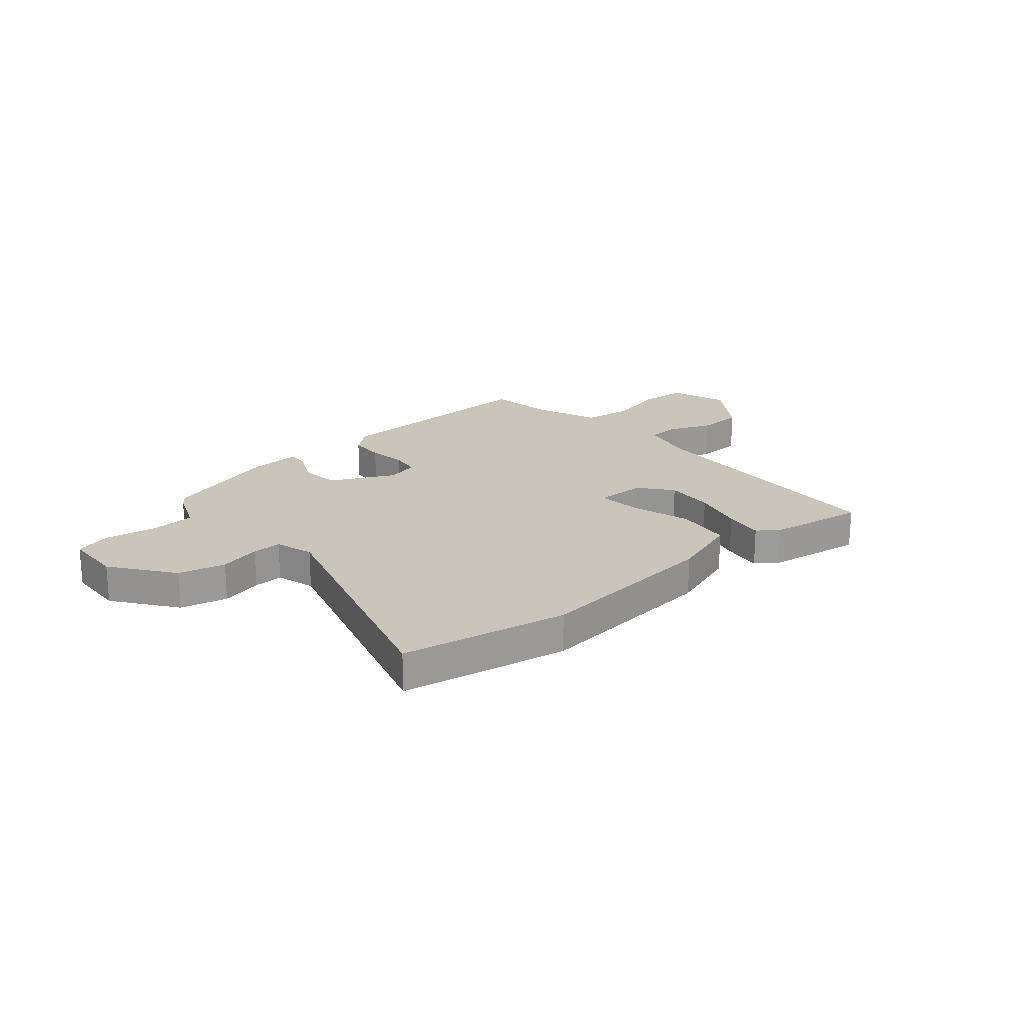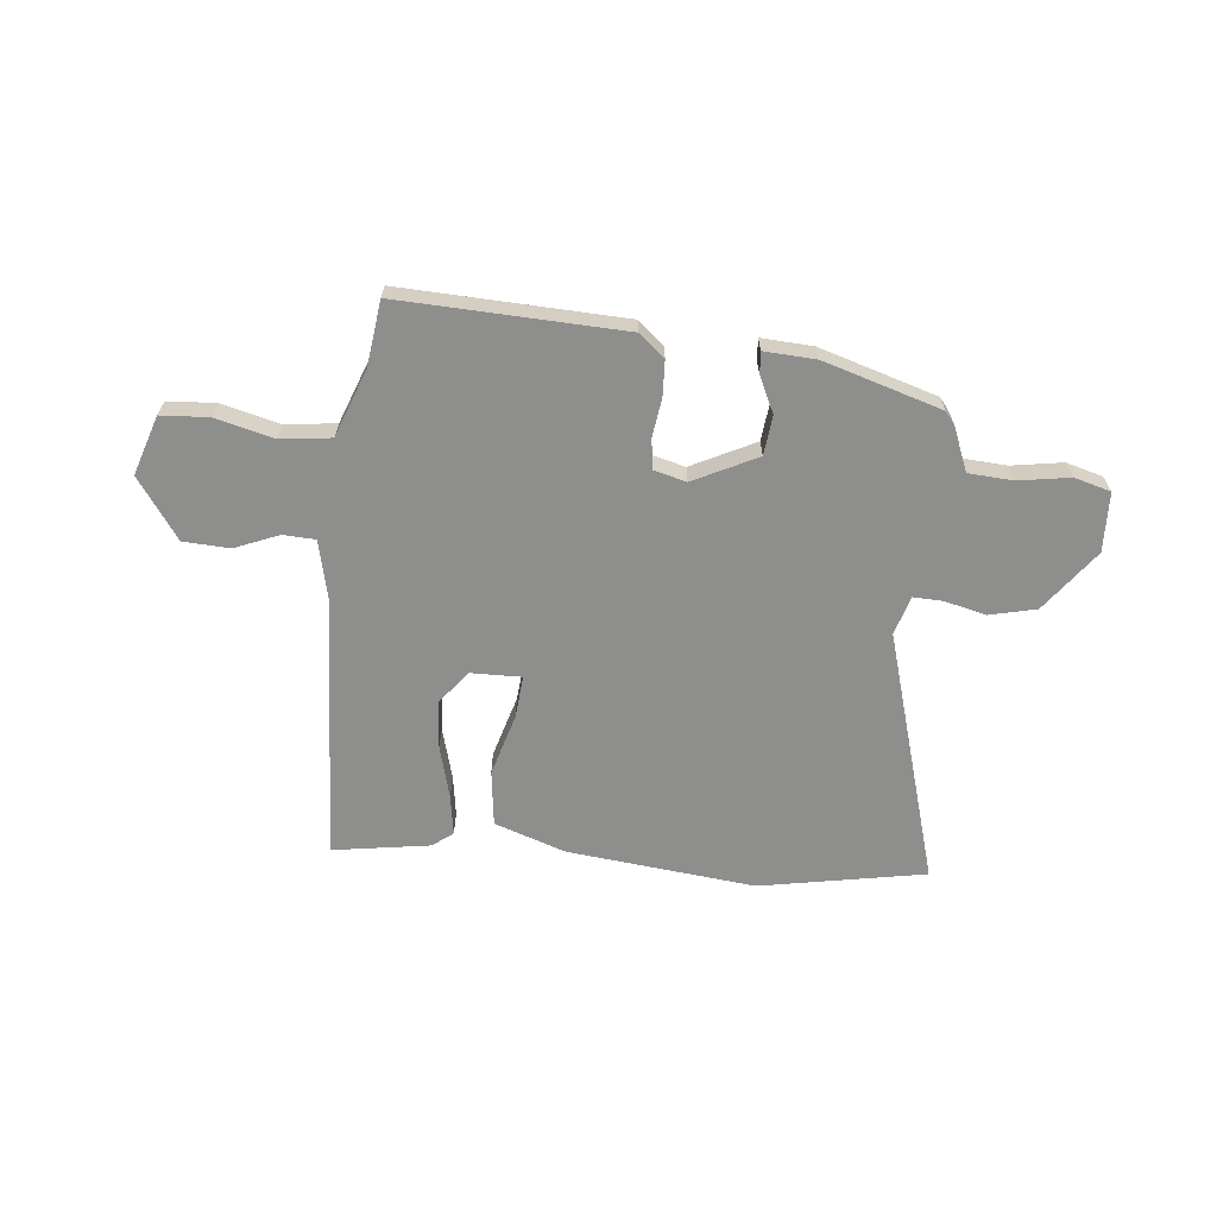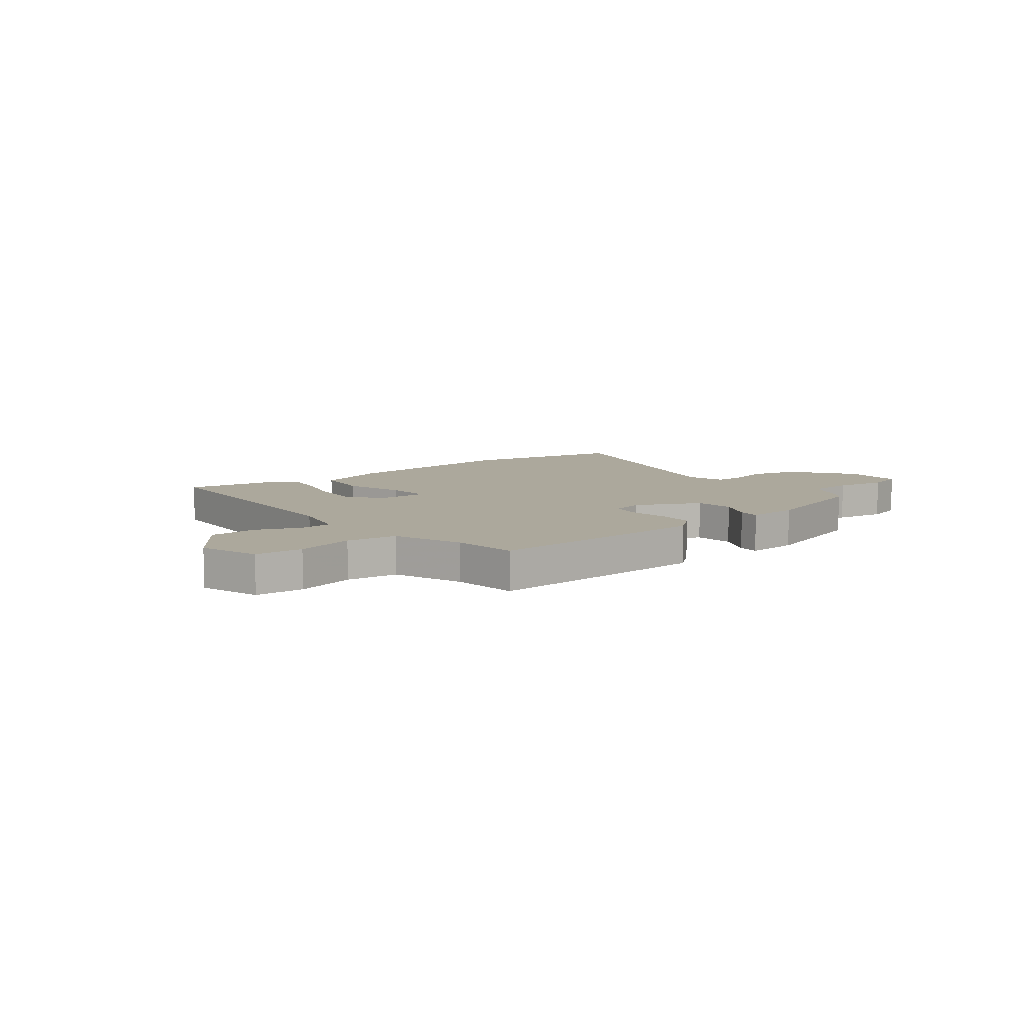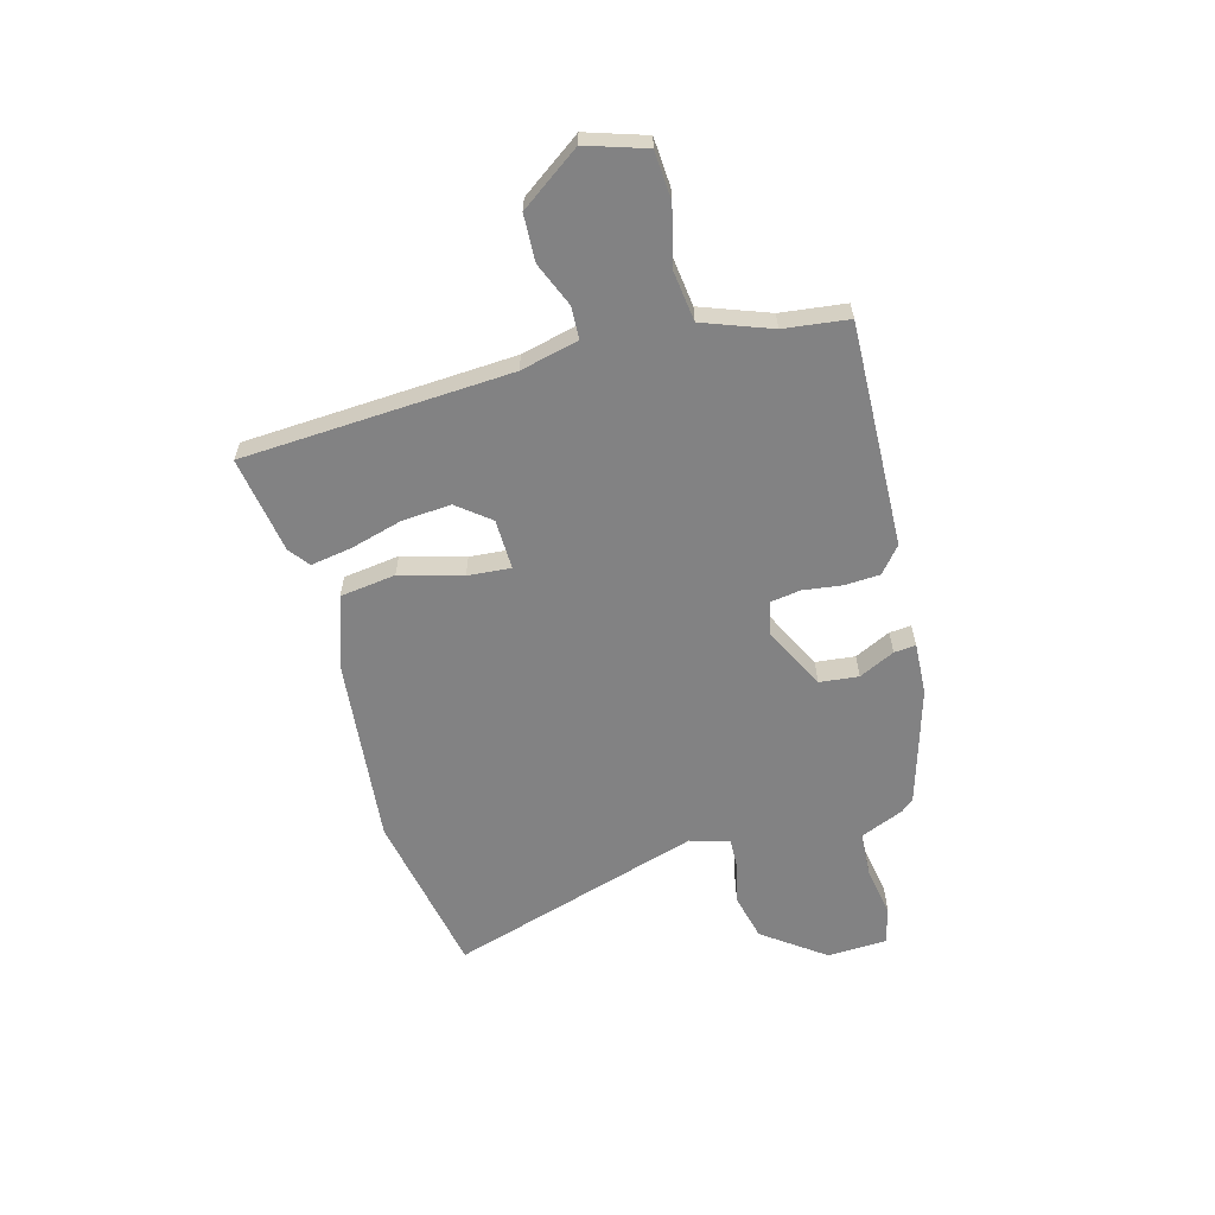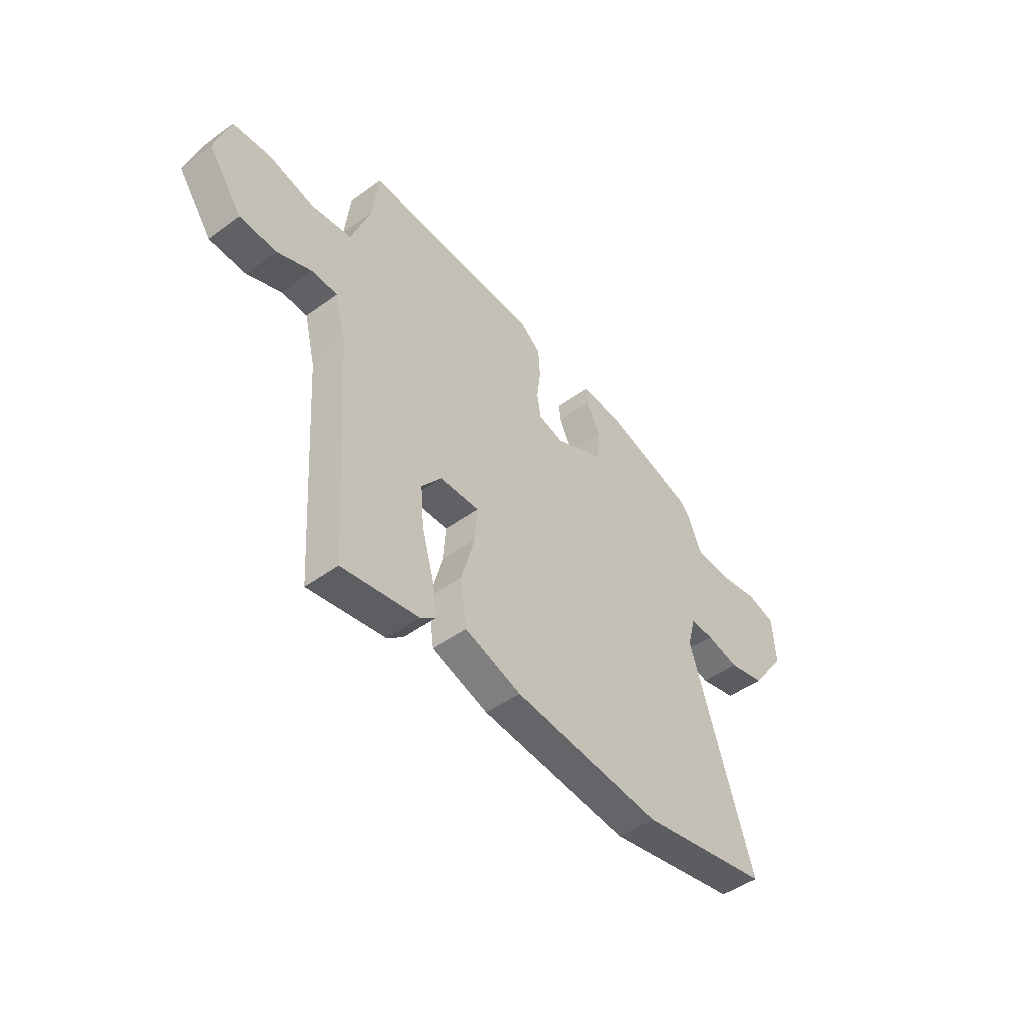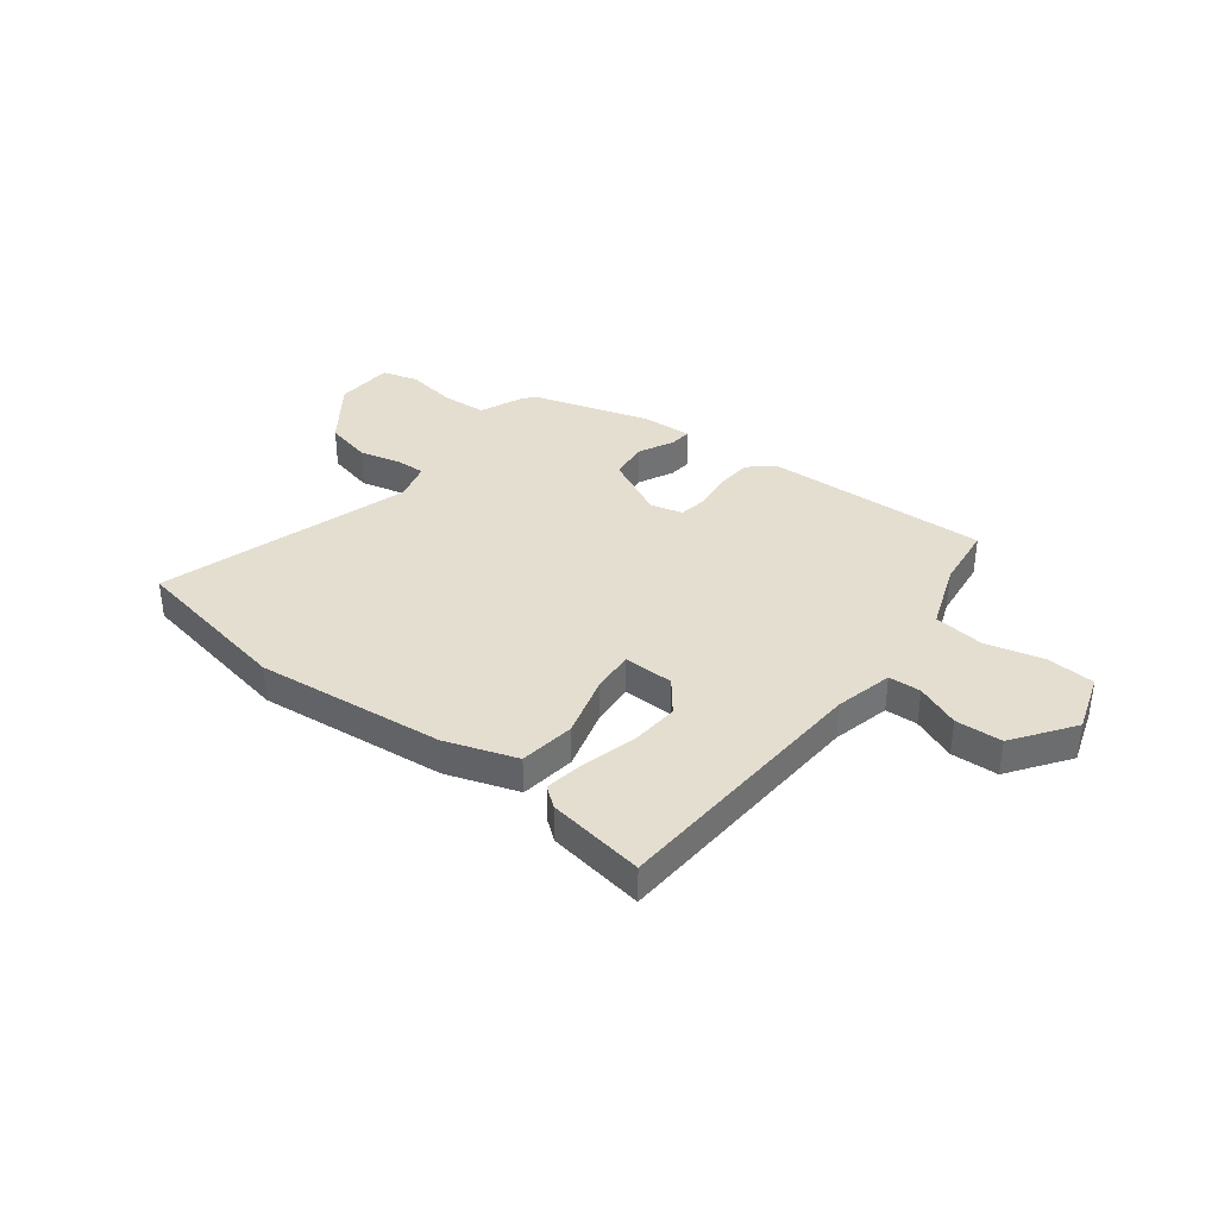
<metadata>
{"format":"obj","ext":"obj","renderer":"f3d","projection":"perspective","resolution":1024,"background":"white","views":[{"elev":20.7,"azim":138.5,"up":"+Y"},{"elev":-64.9,"azim":-6.6,"up":"+Y"},{"elev":8.5,"azim":-39.1,"up":"+Y"},{"elev":-60.8,"azim":-75.2,"up":"+Y"},{"elev":-47.7,"azim":-50.7,"up":"+Z"},{"elev":36.5,"azim":-143.0,"up":"+Y"}]}
</metadata>
<code>
v 0.497 0.07 0.417
v 0.516 0.07 0.394
v 0.551 0.07 0.312
v 0.636 0.07 0.308
v 0.732 0.07 0.325
v 0.801 0.07 0.307
v 0.807 0.07 0.195
v 0.723 0.07 0.078
v 0.635 0.07 0.056
v 0.556 0.07 0.074
v 0.5 0.07 0.075
v 0.48 0.07 0.001
v 0.629 0.07 -0.474
v 0.317 0.07 -0.536
v -0.039 0.07 -0.503
v -0.174 0.07 -0.459
v -0.189 0.07 -0.354
v -0.157 0.07 -0.237
v -0.151 0.07 -0.156
v -0.246 0.07 -0.159
v -0.294 0.07 -0.221
v -0.286 0.07 -0.314
v -0.258 0.07 -0.412
v -0.245 0.07 -0.488
v -0.283 0.07 -0.518
v -0.466 0.07 -0.549
v -0.499 0.07 -0.044
v -0.526 0.07 0.065
v -0.587 0.07 0.067
v -0.669 0.07 0.032
v -0.757 0.07 0.035
v -0.838 0.07 0.147
v -0.803 0.07 0.259
v -0.713 0.07 0.266
v -0.603 0.07 0.24
v -0.508 0.07 0.253
v -0.462 0.07 0.381
v -0.448 0.07 0.503
v -0.026 0.07 0.493
v 0.023 0.07 0.453
v 0.027 0.07 0.386
v 0.018 0.07 0.313
v 0.027 0.07 0.257
v 0.088 0.07 0.242
v 0.207 0.07 0.303
v 0.214 0.07 0.377
v 0.181 0.07 0.444
v 0.177 0.07 0.485
v 0.275 0.07 0.481
v 0.497 0 0.417
v 0.516 0 0.394
v 0.551 0 0.312
v 0.636 0 0.308
v 0.732 0 0.325
v 0.801 0 0.307
v 0.807 0 0.195
v 0.723 0 0.078
v 0.635 0 0.056
v 0.556 0 0.074
v 0.5 0 0.075
v 0.48 0 0.001
v 0.629 0 -0.474
v 0.317 0 -0.536
v -0.039 0 -0.503
v -0.174 0 -0.459
v -0.189 0 -0.354
v -0.157 0 -0.237
v -0.151 0 -0.156
v -0.246 0 -0.159
v -0.294 0 -0.221
v -0.286 0 -0.314
v -0.258 0 -0.412
v -0.245 0 -0.488
v -0.283 0 -0.518
v -0.466 0 -0.549
v -0.499 0 -0.044
v -0.526 0 0.065
v -0.587 0 0.067
v -0.669 0 0.032
v -0.757 0 0.035
v -0.838 0 0.147
v -0.803 0 0.259
v -0.713 0 0.266
v -0.603 0 0.24
v -0.508 0 0.253
v -0.462 0 0.381
v -0.448 0 0.503
v -0.026 0 0.493
v 0.023 0 0.453
v 0.027 0 0.386
v 0.018 0 0.313
v 0.027 0 0.257
v 0.088 0 0.242
v 0.207 0 0.303
v 0.214 0 0.377
v 0.181 0 0.444
v 0.177 0 0.485
v 0.275 0 0.481
f 46 47 48 49
f 45 46 49 1
f 44 45 1 2
f 39 40 41 42
f 37 38 39 42
f 36 37 42 43
f 35 36 43 44
f 33 34 35
f 32 33 35
f 29 30 31 32
f 28 29 32 35
f 24 25 26 27
f 22 23 24 27
f 21 22 27 28
f 20 21 28 35
f 15 16 17 18
f 15 18 19
f 12 13 14 15
f 11 12 15 19
f 7 8 9 10
f 7 10 11
f 4 5 6 7
f 3 4 7 11
f 44 2 3 11
f 20 35 44
f 11 19 20 44
f 98 97 96 95
f 50 98 95 94
f 51 50 94 93
f 91 90 89 88
f 91 88 87 86
f 92 91 86 85
f 93 92 85 84
f 84 83 82
f 84 82 81
f 81 80 79 78
f 84 81 78 77
f 76 75 74 73
f 76 73 72 71
f 77 76 71 70
f 84 77 70 69
f 67 66 65 64
f 68 67 64
f 64 63 62 61
f 68 64 61 60
f 59 58 57 56
f 60 59 56
f 56 55 54 53
f 60 56 53 52
f 60 52 51 93
f 93 84 69
f 93 69 68 60
f 1 50 51 2
f 2 51 52 3
f 3 52 53 4
f 4 53 54 5
f 5 54 55 6
f 6 55 56 7
f 7 56 57 8
f 8 57 58 9
f 9 58 59 10
f 10 59 60 11
f 11 60 61 12
f 12 61 62 13
f 13 62 63 14
f 14 63 64 15
f 15 64 65 16
f 16 65 66 17
f 17 66 67 18
f 18 67 68 19
f 19 68 69 20
f 20 69 70 21
f 21 70 71 22
f 22 71 72 23
f 23 72 73 24
f 24 73 74 25
f 25 74 75 26
f 26 75 76 27
f 27 76 77 28
f 28 77 78 29
f 29 78 79 30
f 30 79 80 31
f 31 80 81 32
f 32 81 82 33
f 33 82 83 34
f 34 83 84 35
f 35 84 85 36
f 36 85 86 37
f 37 86 87 38
f 38 87 88 39
f 39 88 89 40
f 40 89 90 41
f 41 90 91 42
f 42 91 92 43
f 43 92 93 44
f 44 93 94 45
f 45 94 95 46
f 46 95 96 47
f 47 96 97 48
f 48 97 98 49
f 49 98 50 1

</code>
